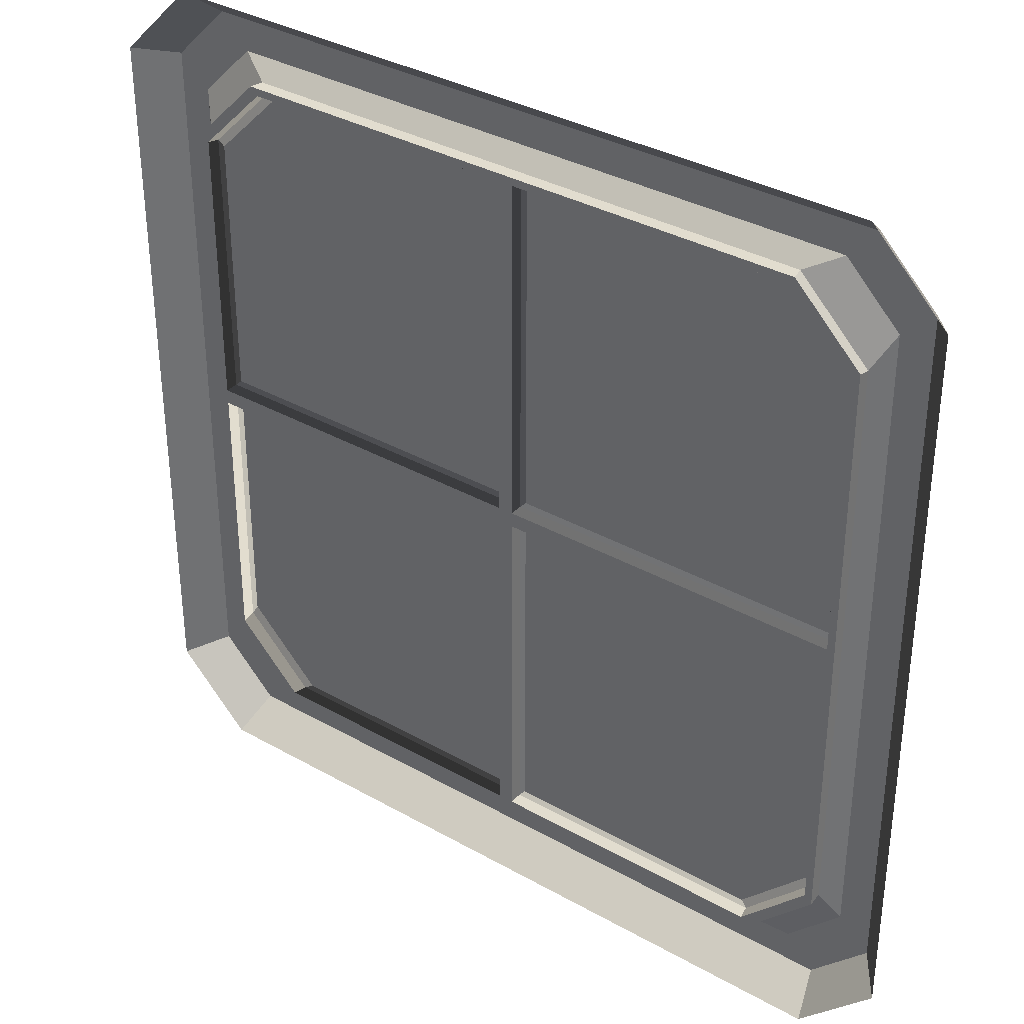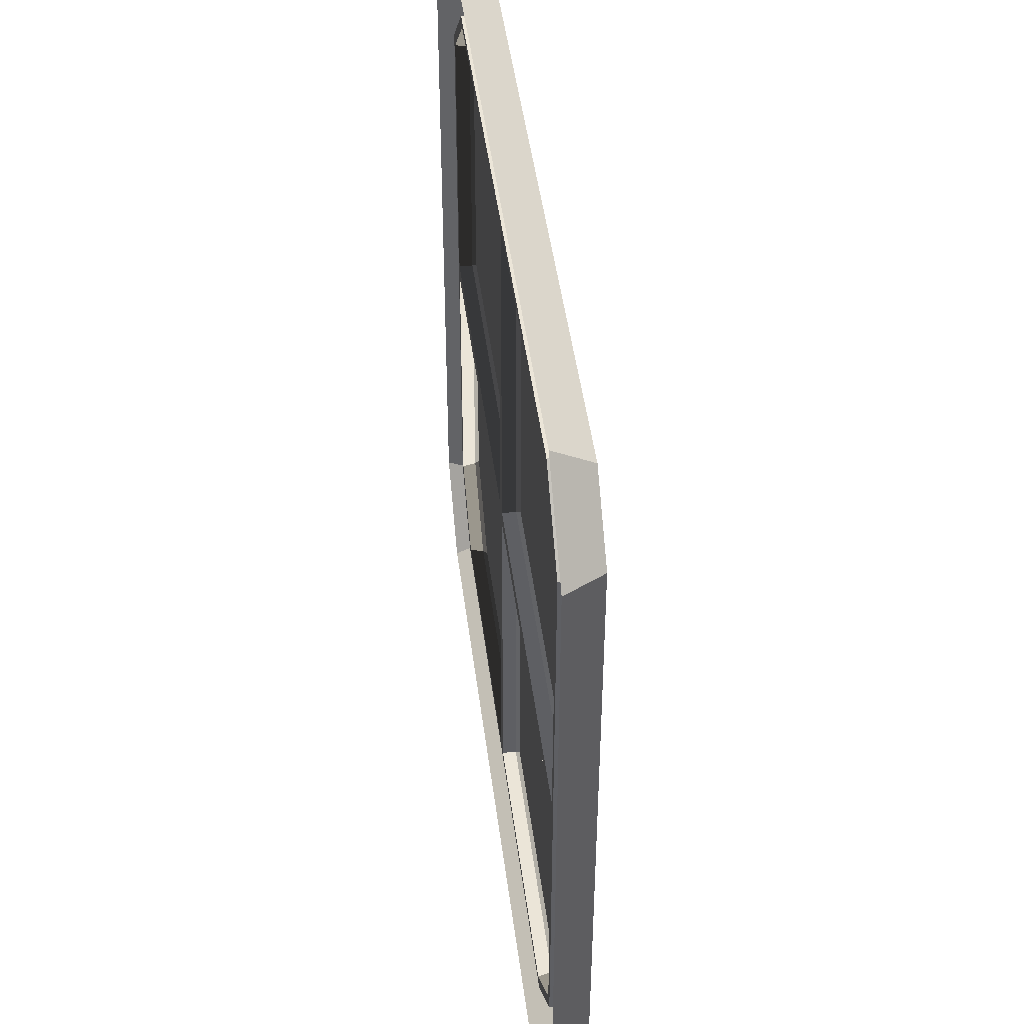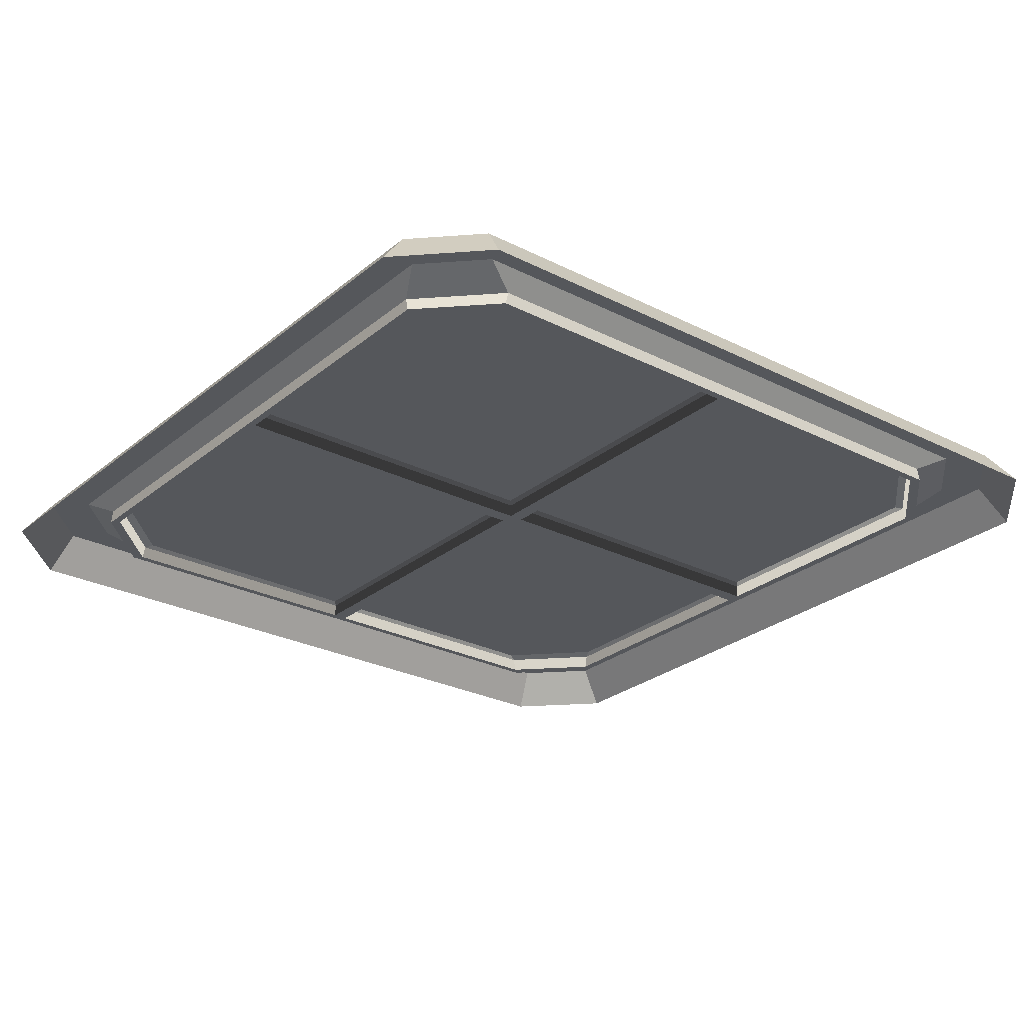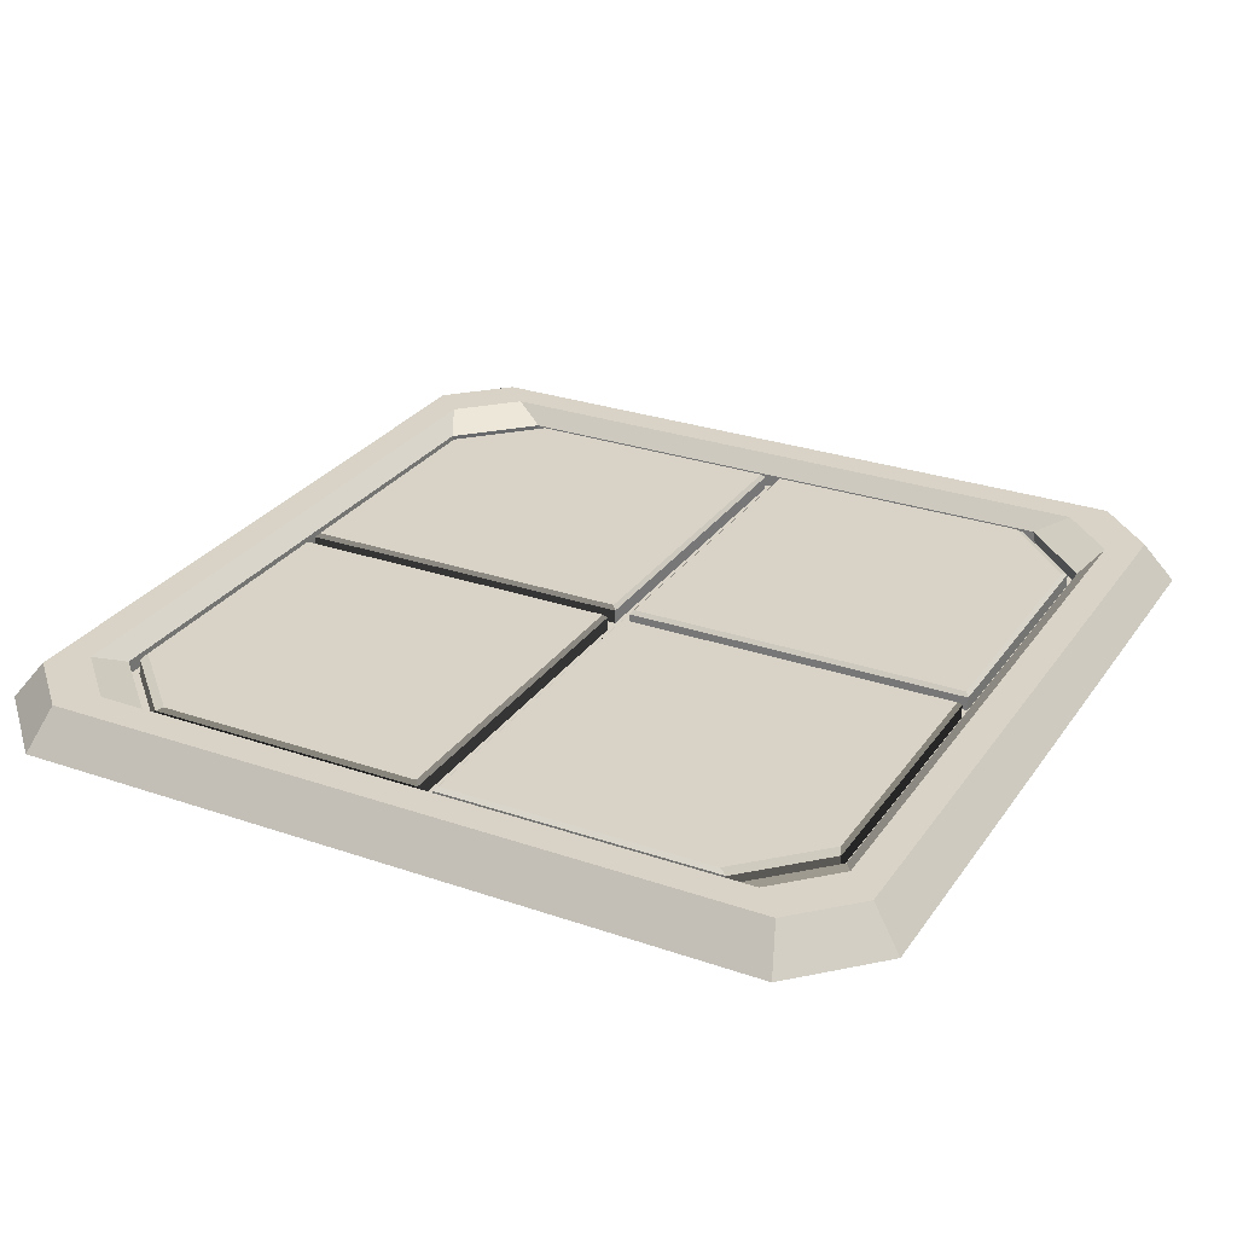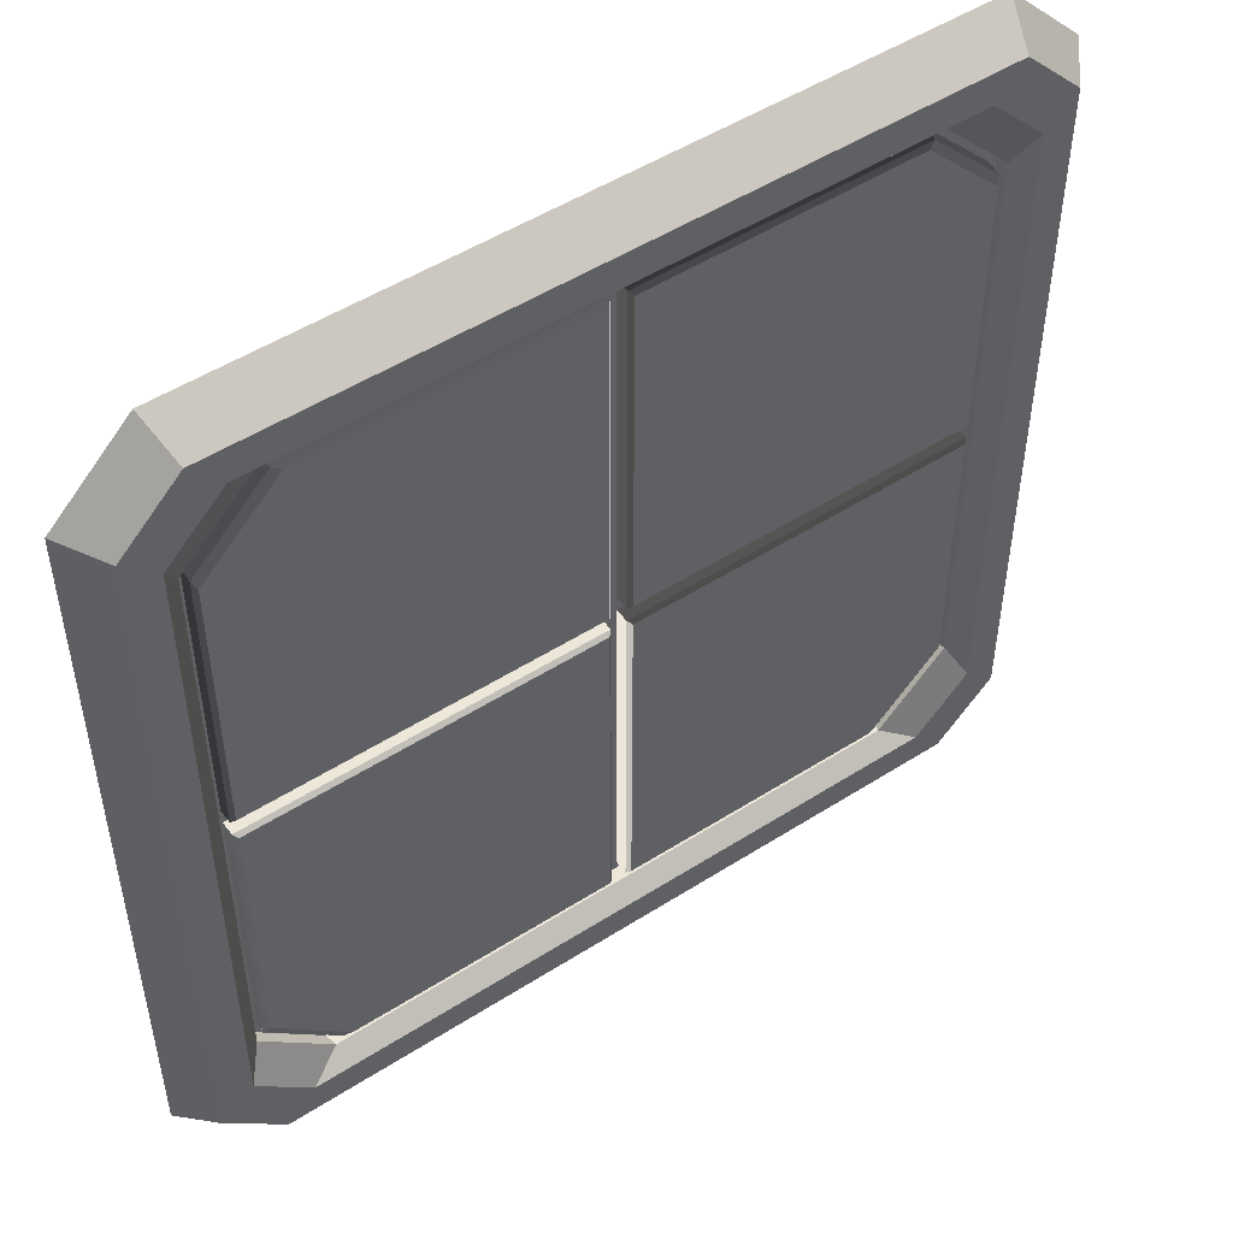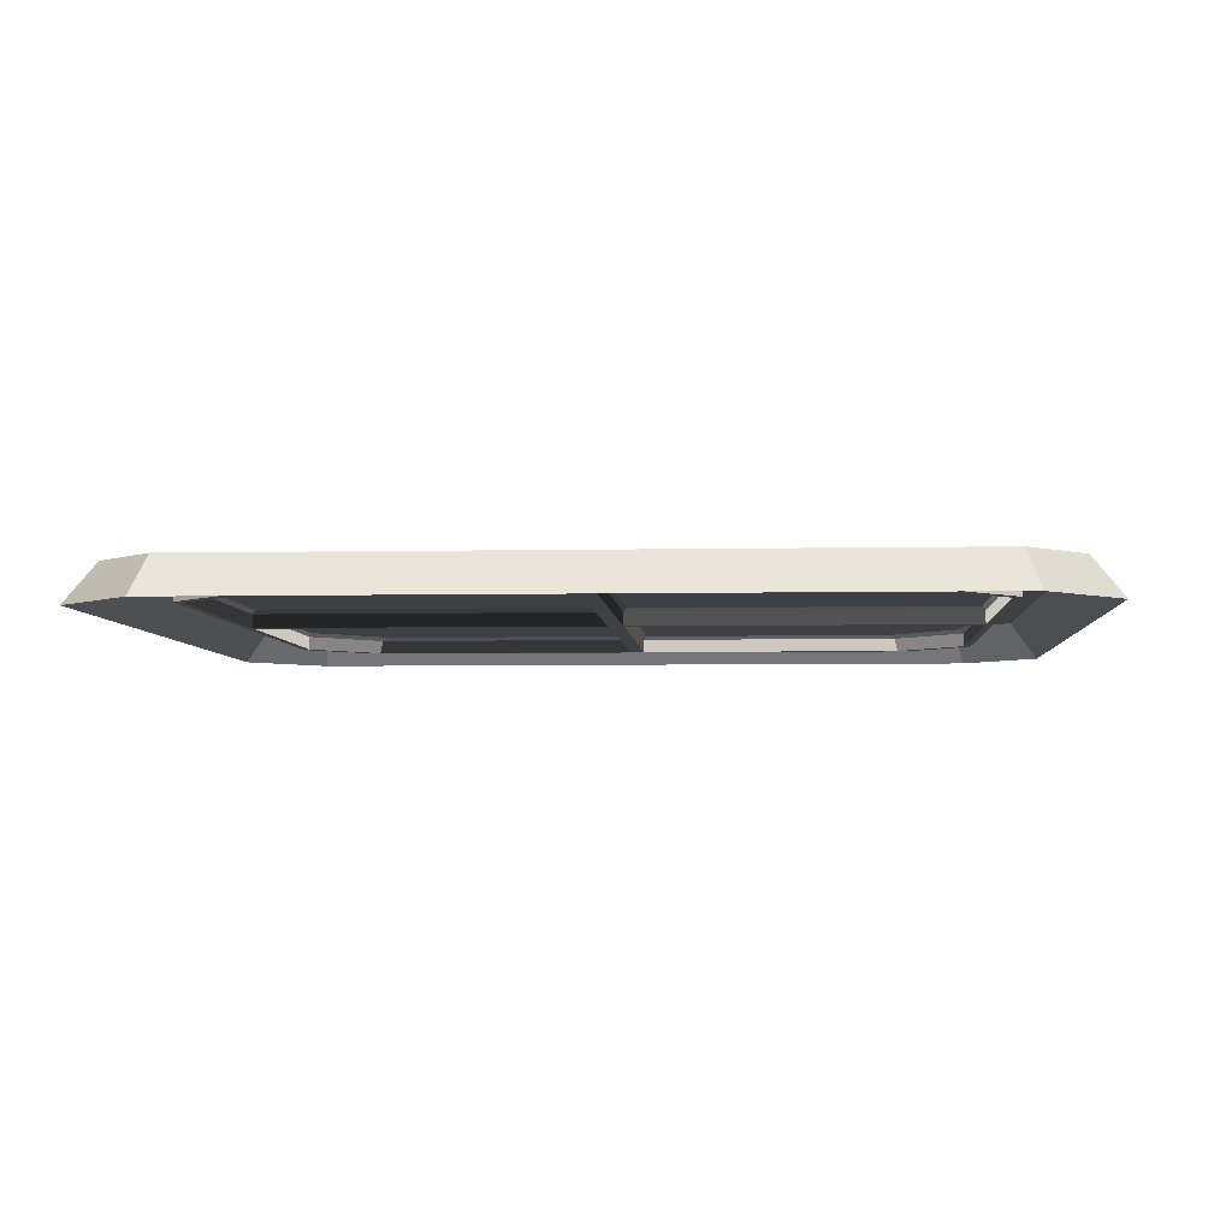
<metadata>
{"format":"obj","ext":"obj","renderer":"f3d","projection":"perspective","resolution":1024,"background":"white","views":[{"elev":35.0,"azim":37.0,"up":"+Z"},{"elev":45.9,"azim":82.8,"up":"+Z"},{"elev":-26.7,"azim":-38.4,"up":"+Y"},{"elev":28.1,"azim":27.7,"up":"+Y"},{"elev":50.2,"azim":144.9,"up":"+Z"},{"elev":-4.8,"azim":3.8,"up":"+Y"}]}
</metadata>
<code>
o 13.0.114.0
g switcher_frame
v -2.554 0 -2.115
v -2.115 0 2.554
v 2.115 0 -2.554
v 2.554 0 2.115
v 2.384 0.2222 2.049
v 2.049 0.2222 -2.384
v -2.049 0.2222 2.384
v 2.384 0.2222 -2.049
v 1.693 0.1253 2.102
v 2.102 0.1253 -1.693
v -2.102 0.1253 1.693
v -2.384 0.2222 -2.049
v -1.693 0.1253 -2.102
v 1.667 0.05 2.058
v 2.199 0.2222 -1.881
v 1.881 0.2222 2.199
v 0 0 2.554
v 0 0 -2.554
v 0 0.2222 -2.384
v 0 0.2222 2.384
v 0 0.2222 2.199
v 0 0.2222 -2.199
v 0 0.05 2.102
v 0 0.05 -2.102
v -2.554 0 0
v 2.554 0 0
v 2.384 0.2222 0
v -2.384 0.2222 0
v -2.199 0.2222 0
v 2.199 0.2222 0
v -2.102 0.05 0
v 2.102 0.05 0
v 0 0.05 0
v -2.102 0.05 -1.711
v -0.044 0.05 -2.058
v -2.058 0.05 -0.044
v -0.044 0.05 -0.044
v 2.102 0.05 1.711
v 0.044 0.05 2.058
v 2.058 0.05 0.044
v 0.044 0.05 0.044
v -1.711 0.05 2.102
v -0.044 0.05 2.058
v -2.058 0.05 0.044
v -0.044 0.05 0.044
v 1.711 0.05 -2.102
v 0.044 0.05 -2.058
v 2.058 0.05 -0.044
v 0.044 0.05 -0.044
v -2.058 0.05 -1.667
v 2.554 0 -2.115
v 0 0.1253 -2.102
v 1.881 0.2222 -2.199
v 2.058 0.05 1.667
v -1.667 0.05 -2.058
v 2.102 0.05 -1.711
v 1.693 0.1253 -2.102
v -1.667 0.05 2.058
v -1.881 0.2222 -2.199
v -2.199 0.2222 1.881
v -2.384 0.2222 2.049
v 1.667 0.05 -2.058
v 1.711 0.05 2.102
v 2.102 0.1253 0
v -2.554 0 2.115
v 2.199 0.2222 1.881
v 0 0.1253 2.102
v -1.881 0.2222 2.199
v -2.102 0.1253 0
v 2.102 0.1253 1.693
v -2.102 0.1253 -1.693
v -1.711 0.05 -2.102
v -2.102 0.05 1.711
v -2.115 0 -2.554
v -2.049 0.2222 -2.384
v 2.049 0.2222 2.384
v 2.115 0 2.554
v -1.693 0.1253 2.102
v -2.199 0.2222 -1.881
v 2.058 0.05 -1.667
v -2.058 0.05 1.667
f 66 30 64 70
f 3 18 19 6
f 4 26 27 5
f 2 17 20 7
f 1 25 28 12
f 12 28 29 79
f 7 20 21 68
f 5 27 30 66
f 6 19 22 53
f 71 69 31 34
f 78 67 23 42
f 70 64 32 38
f 57 52 24 46
f 68 21 67 78
f 74 75 19 18
f 77 76 20 17
f 76 16 21 20
f 75 59 22 19
f 9 63 23 67
f 13 72 24 52
f 59 75 12 79
f 51 8 27 26
f 65 61 28 25
f 61 60 29 28
f 8 15 30 27
f 11 73 31 69
f 10 56 32 64
f 10 15 53 57
f 34 31 36 50
f 31 33 37 36
f 33 24 35 37
f 24 72 55 35
f 38 32 40 54
f 32 33 41 40
f 33 23 39 41
f 23 63 14 39
f 42 23 43 58
f 23 33 45 43
f 33 31 44 45
f 31 73 81 44
f 46 24 47 62
f 24 33 49 47
f 33 32 48 49
f 32 56 80 48
f 79 29 69 71
f 5 66 16 76
f 53 22 52 57
f 6 53 15 8
f 80 56 46 62
f 81 73 42 58
f 14 63 38 54
f 55 72 34 50
f 7 68 60 61
f 2 7 61 65
f 75 74 1 12
f 4 5 76 77
f 9 16 66 70
f 11 60 68 78
f 13 59 79 71
f 3 6 8 51
f 21 16 9 67
f 22 59 13 52
f 29 60 11 69
f 30 15 10 64
f 57 46 56 10
f 70 38 63 9
f 72 13 71 34
f 78 42 73 11
g switcher_button1
v 2.036 0.15 -1.606
v 1.606 0.15 -2.036
v 0.0654 0.15 -2.036
v 0.0654 0.15 -0.0654
v 2.036 0.15 -0.0654
v 1.667 0.05 -2.058
v 0.044 0.05 -2.058
v 0.044 0.1286 -2.058
v 1.649 0.1286 -2.058
v 0.044 0.05 -0.044
v 0.044 0.1286 -0.044
v 2.058 0.05 -0.044
v 2.058 0.1286 -0.044
v 2.058 0.05 -1.667
v 2.058 0.1286 -1.649
f 82 83 84 85 86
f 87 88 89 90
f 88 91 92 89
f 91 93 94 92
f 93 95 96 94
f 90 89 84 83
f 85 84 89 92
f 86 85 92 94
f 94 96 82 86
f 96 95 87 90
f 82 96 90 83
g switcher_button2
v 1.606 0.15 2.036
v 2.036 0.15 1.606
v 2.036 0.15 0.0654
v 0.0654 0.15 0.0654
v 0.0654 0.15 2.036
v 2.058 0.05 1.667
v 2.058 0.05 0.044
v 2.058 0.1286 0.044
v 2.058 0.1286 1.649
v 0.044 0.05 0.044
v 0.044 0.1286 0.044
v 0.044 0.05 2.058
v 0.044 0.1286 2.058
v 1.667 0.05 2.058
v 1.649 0.1286 2.058
f 97 98 99 100 101
f 102 103 104 105
f 103 106 107 104
f 106 108 109 107
f 108 110 111 109
f 105 104 99 98
f 100 99 104 107
f 101 100 107 109
f 109 111 97 101
f 111 110 102 105
f 97 111 105 98
g switcher_button3
v -2.036 0.15 1.606
v -1.606 0.15 2.036
v -0.0654 0.15 2.036
v -0.0654 0.15 0.0654
v -2.036 0.15 0.0654
v -1.667 0.05 2.058
v -0.044 0.05 2.058
v -0.044 0.1286 2.058
v -1.649 0.1286 2.058
v -0.044 0.05 0.044
v -0.044 0.1286 0.044
v -2.058 0.05 0.044
v -2.058 0.1286 0.044
v -2.058 0.05 1.667
v -2.058 0.1286 1.649
f 112 113 114 115 116
f 117 118 119 120
f 118 121 122 119
f 121 123 124 122
f 123 125 126 124
f 120 119 114 113
f 115 114 119 122
f 116 115 122 124
f 124 126 112 116
f 126 125 117 120
f 112 126 120 113
g switcher_button
v -1.606 0.15 -2.036
v -2.036 0.15 -1.606
v -2.036 0.15 -0.0654
v -0.0654 0.15 -0.0654
v -0.0654 0.15 -2.036
v -2.058 0.05 -1.667
v -2.058 0.05 -0.044
v -2.058 0.1286 -0.044
v -2.058 0.1286 -1.649
v -0.044 0.05 -0.044
v -0.044 0.1286 -0.044
v -0.044 0.05 -2.058
v -0.044 0.1286 -2.058
v -1.667 0.05 -2.058
v -1.649 0.1286 -2.058
f 127 128 129 130 131
f 132 133 134 135
f 133 136 137 134
f 136 138 139 137
f 138 140 141 139
f 135 134 129 128
f 130 129 134 137
f 131 130 137 139
f 139 141 127 131
f 141 140 132 135
f 127 141 135 128

</code>
